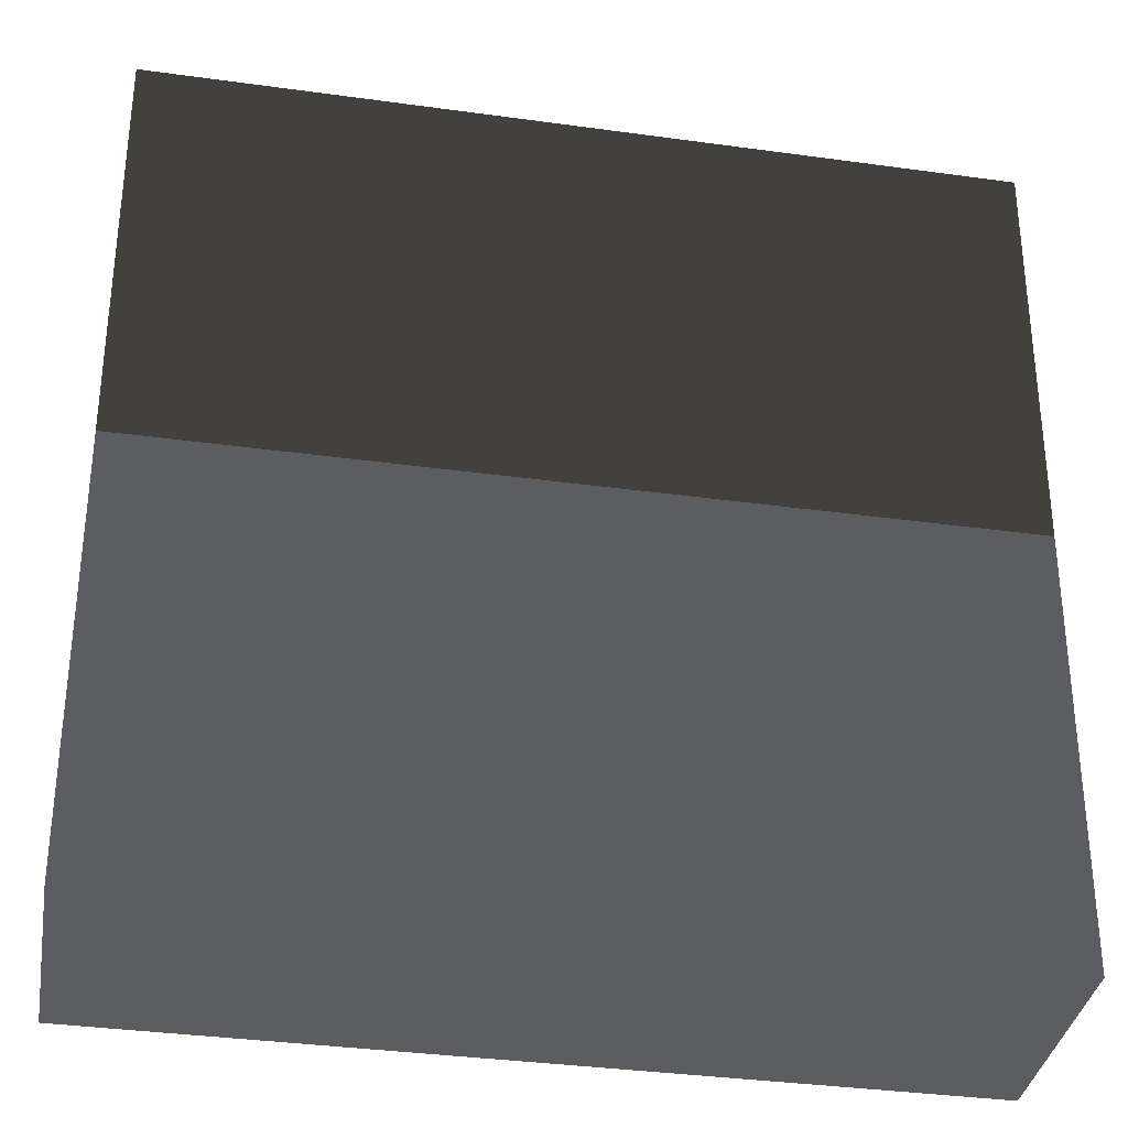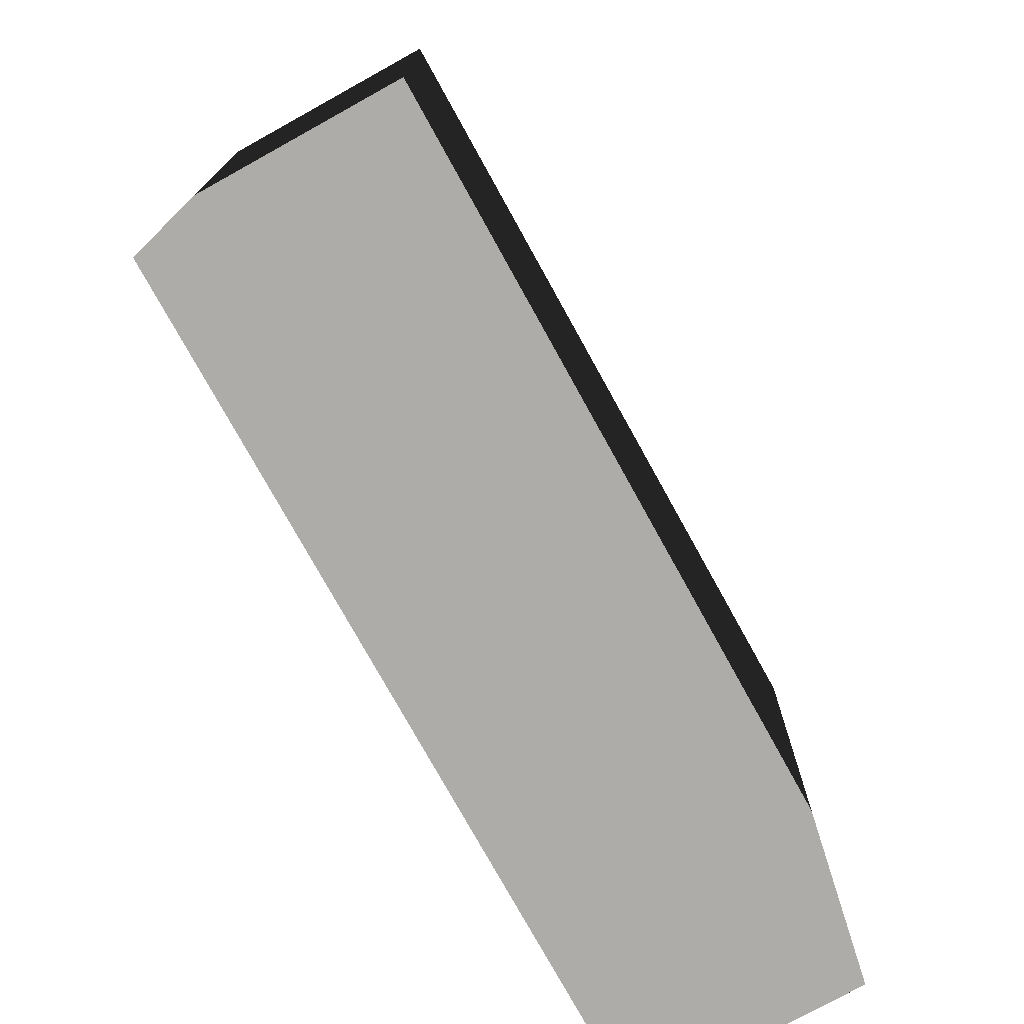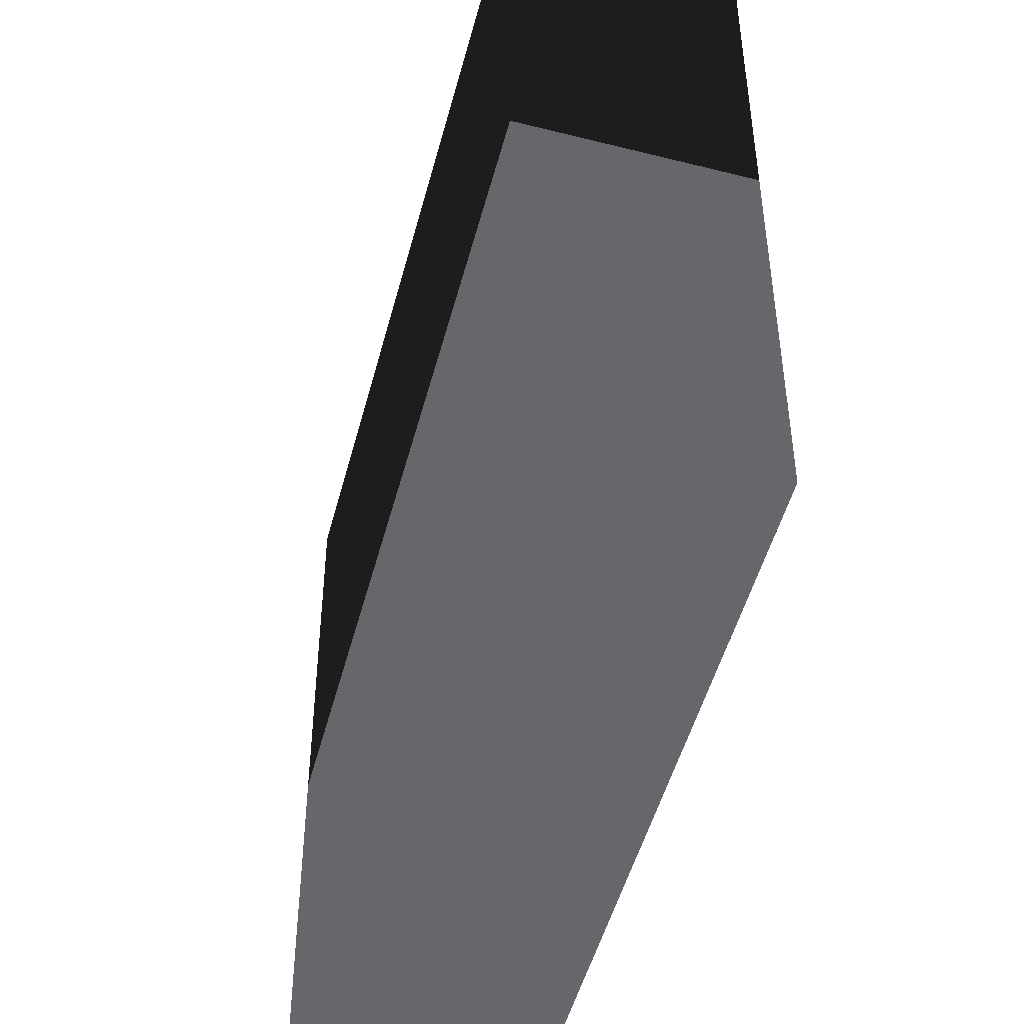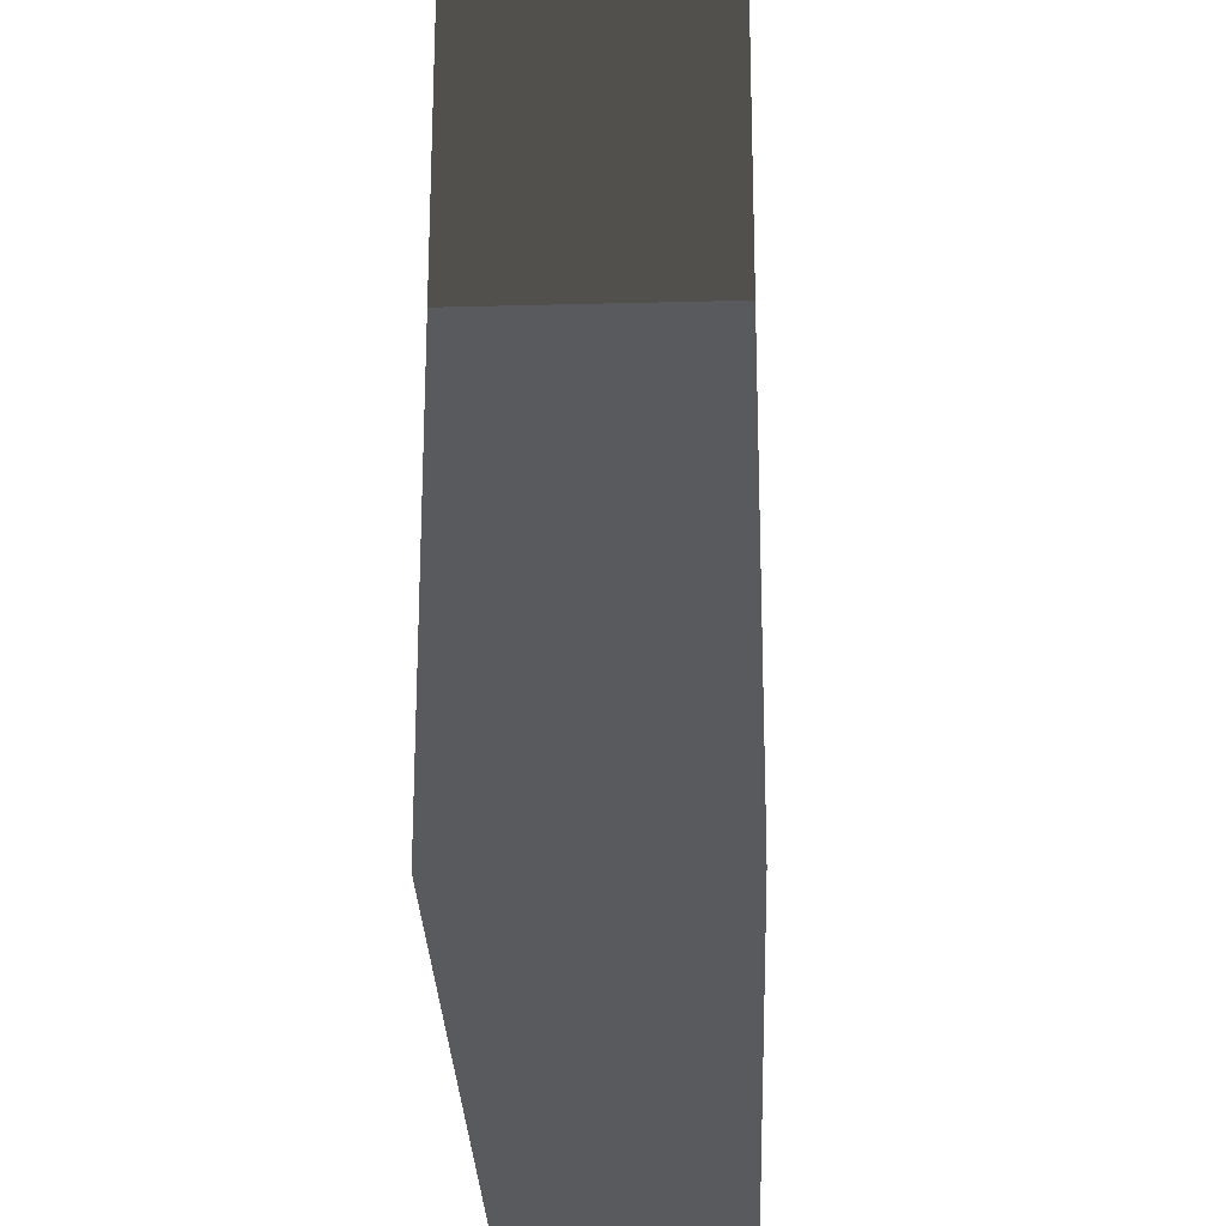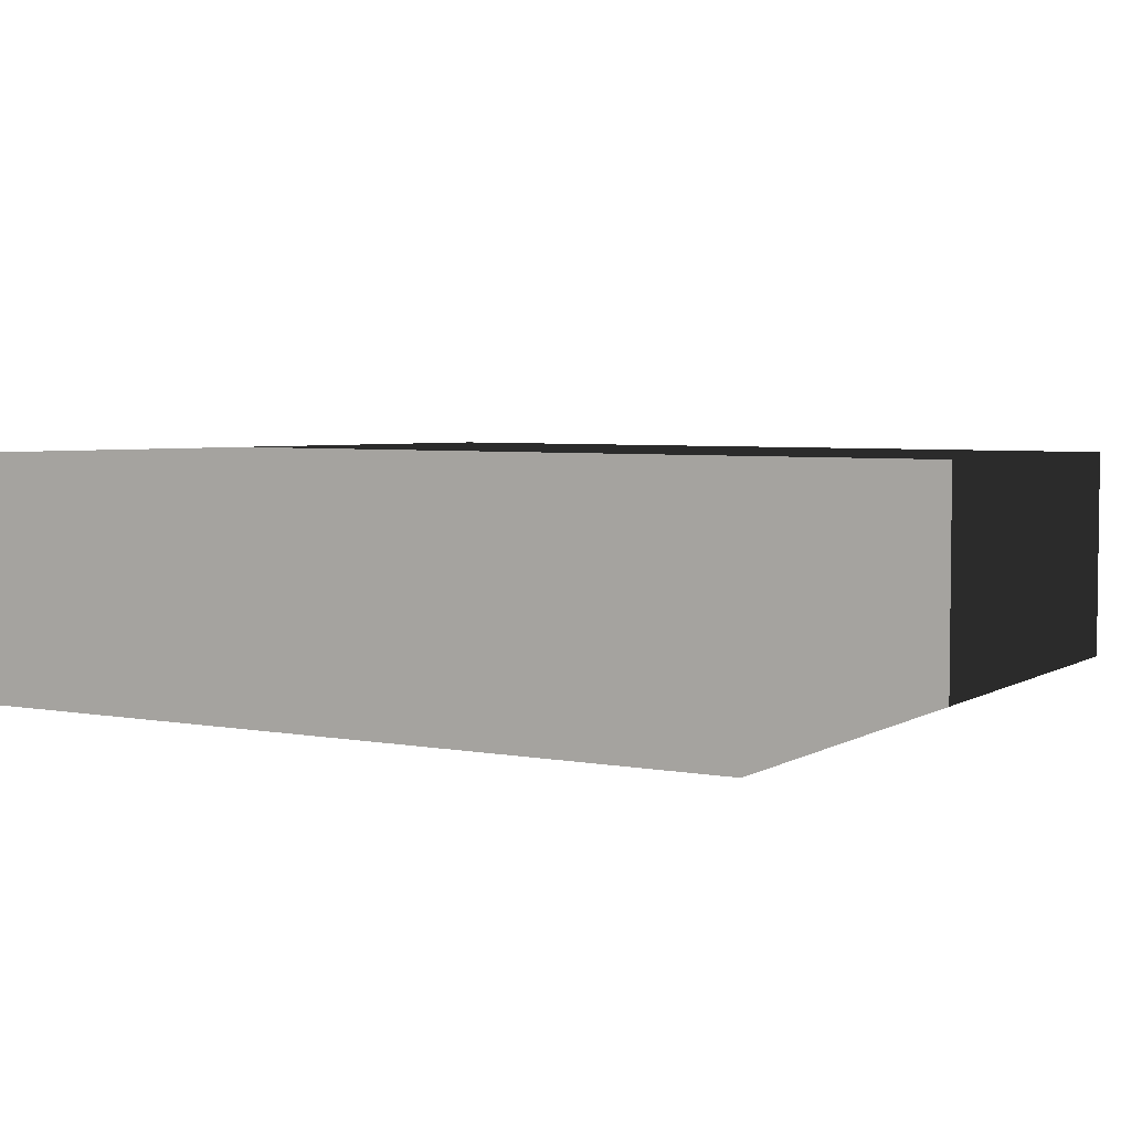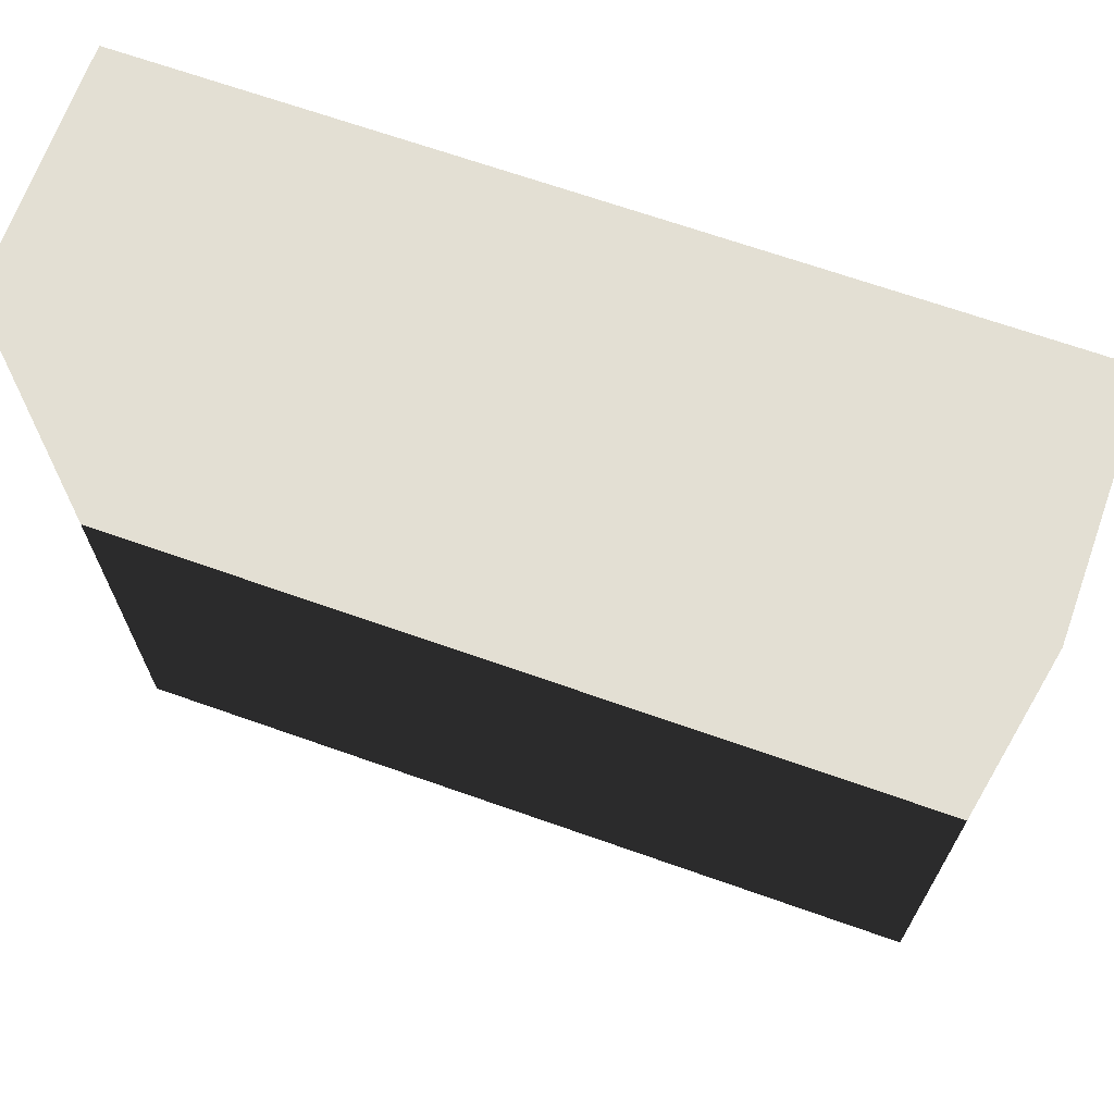
<metadata>
{"format":"obj","ext":"obj","renderer":"f3d","projection":"perspective","resolution":1024,"background":"white","views":[{"elev":-37.0,"azim":-10.0,"up":"+Y"},{"elev":-76.9,"azim":119.0,"up":"+Y"},{"elev":-52.0,"azim":74.9,"up":"+Y"},{"elev":-31.1,"azim":92.1,"up":"+Y"},{"elev":4.4,"azim":-148.4,"up":"+Z"},{"elev":67.0,"azim":-160.4,"up":"+Y"}]}
</metadata>
<code>
g
v  -0.7267 0.01524 0.1964
v  -0.7267 0.01524 -0.1964
v  0.7267 0.01524 -0.1964
v  0.7267 0.01524 0.1964
v  -0.7543 1.554 0.2097
v  0.7543 1.554 0.2097
v  0.7543 1.554 -0.2097
v  -0.7543 1.554 -0.2097
g wadrobe-02
f -8 -7 -6
f -6 -5 -8
f -4 -3 -2
f -2 -1 -4
f -8 -5 -3
f -3 -4 -8
f -5 -6 -2
f -2 -3 -5
f -6 -7 -1
f -1 -2 -6
f -7 -8 -4
f -4 -1 -7
g

</code>
